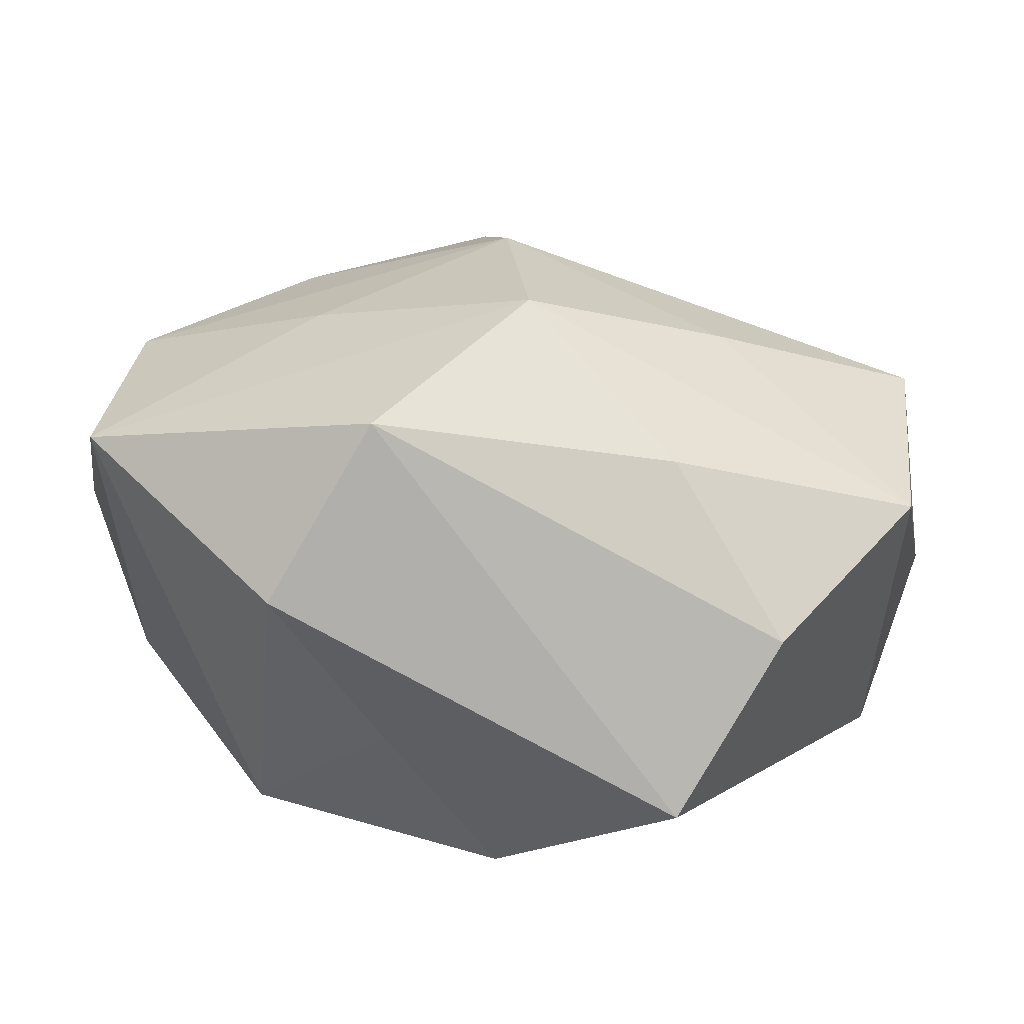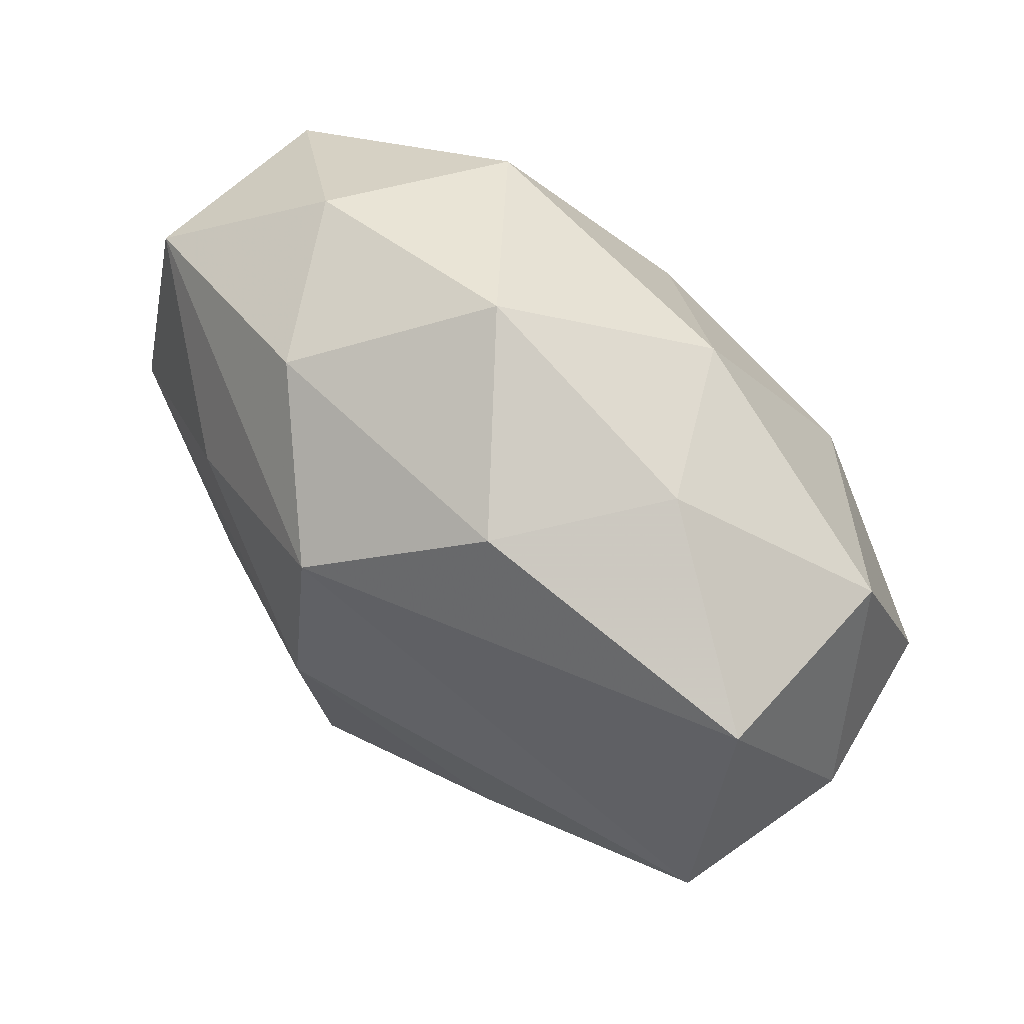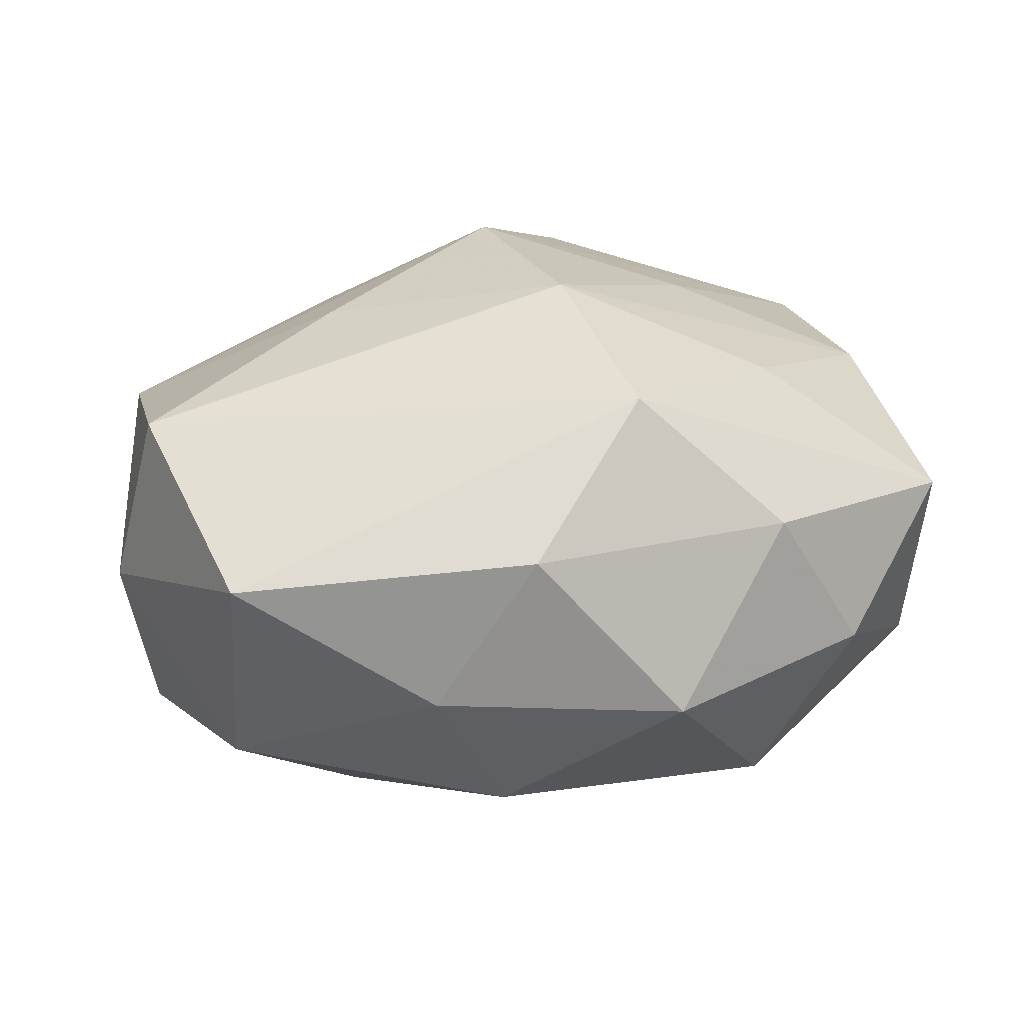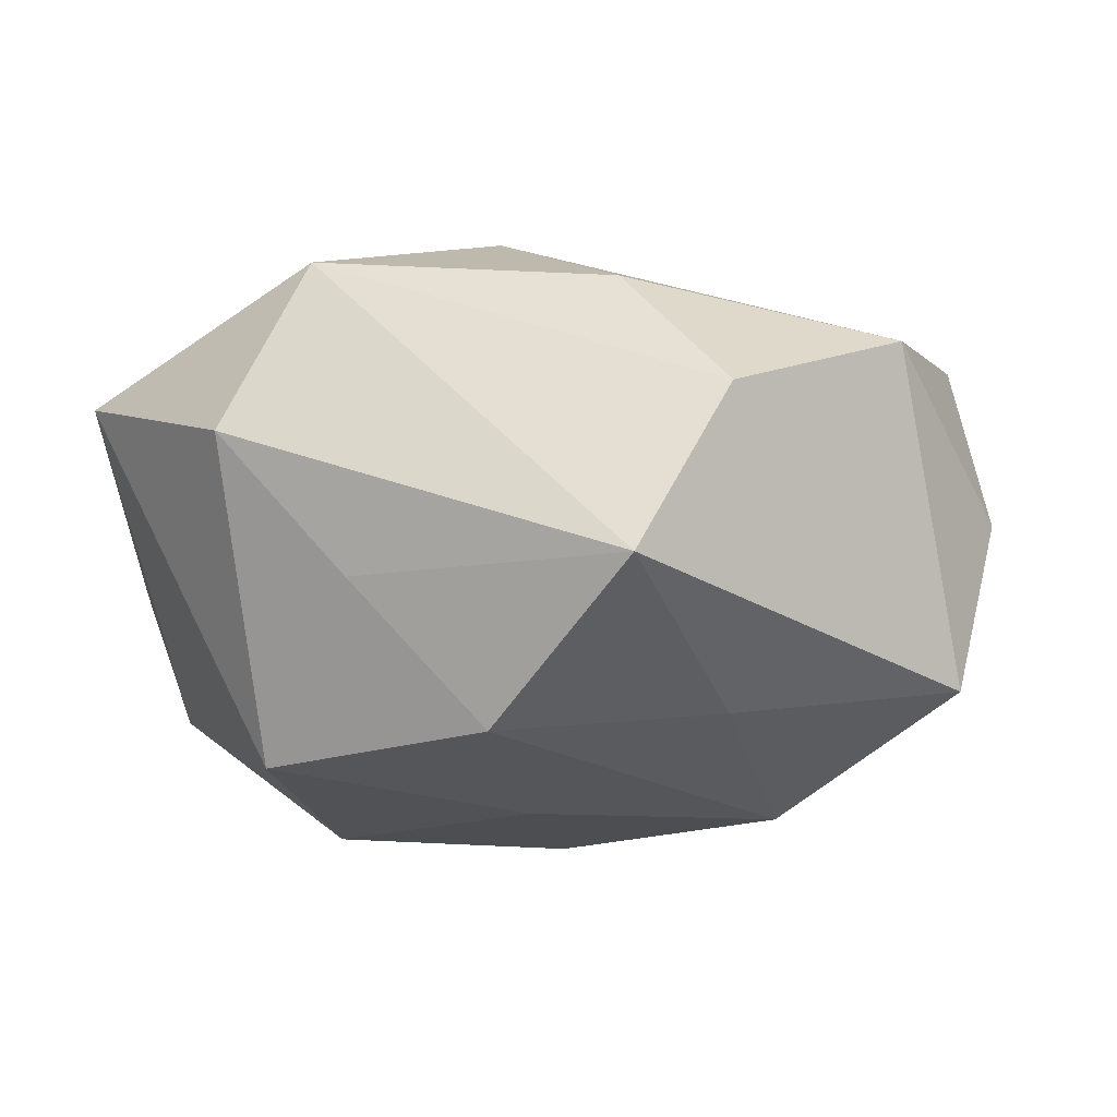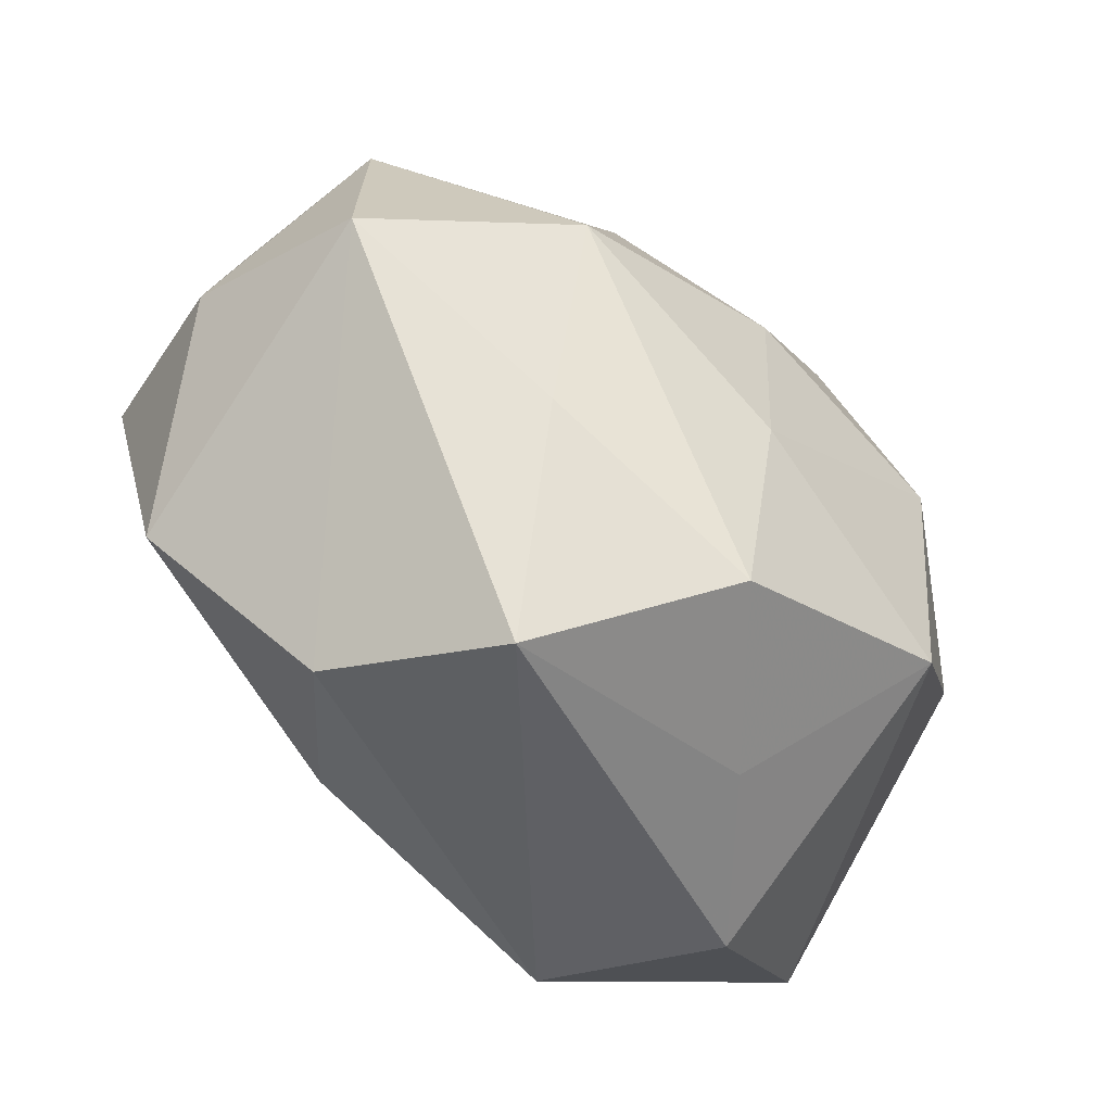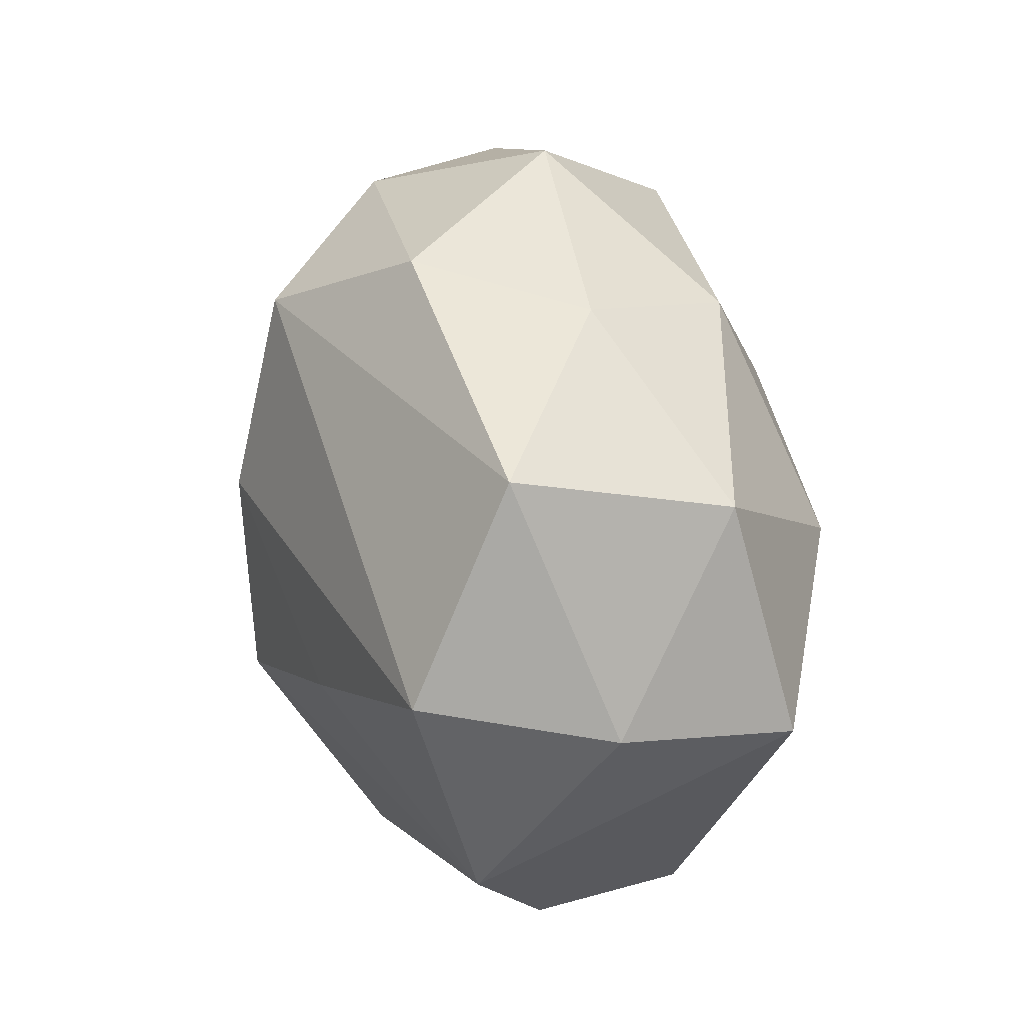
<metadata>
{"format":"obj","ext":"obj","renderer":"f3d","projection":"perspective","resolution":1024,"background":"white","views":[{"elev":-69.2,"azim":-6.5,"up":"+Y"},{"elev":72.3,"azim":42.4,"up":"+Y"},{"elev":26.3,"azim":163.4,"up":"+Z"},{"elev":-19.9,"azim":15.4,"up":"+Z"},{"elev":-50.7,"azim":138.2,"up":"+Y"},{"elev":30.9,"azim":77.6,"up":"+Y"}]}
</metadata>
<code>
v 0.02831 -0.03536 0.003851
v -0.003197 0.006722 0.03199
v -0.01985 0.03074 -0.02104
v 0.009114 0.03807 0.01361
v -0.005882 0.04282 -0.004129
v 0.04476 -0.001952 -0.01888
v 0.01075 0.03064 -0.01966
v 0.02096 -0.005626 0.02671
v -0.02391 -0.03795 0.003361
v -0.02283 -0.007465 0.02469
v 0.0487 0.00245 0.0005137
v -0.04461 0.02165 0.008233
v 0.03942 0.02246 -0.01305
v -0.005262 0.02812 0.0265
v 0.01967 0.03571 -0.003086
v -0.0254 0.005708 -0.02823
v -0.03006 0.03356 -0.003583
v -0.02514 0.01522 0.02249
v 0.002343 -0.02951 -0.02746
v -0.03942 -0.005662 -0.01686
v -0.04446 -0.0238 0.01378
v -0.01544 -0.03495 0.02236
v -0.04246 0.001489 0.01679
v 0.01962 -0.04044 -0.01456
v -0.01101 -0.03411 -0.01202
v 0.02315 0.00838 -0.0285
v -0.002236 0.01482 -0.02872
v 0.03983 0.02838 0.009869
v 0.04453 0.006605 0.02062
v -0.04406 0.01731 -0.01325
v 2.483e-05 -0.006546 -0.0299
v -0.02391 -0.02094 -0.02707
v -0.01993 0.03491 0.01275
v -0.0007685 -0.01644 0.03145
v 0.04253 -0.0182 0.01383
v -0.04688 -0.002451 -0.0003677
v 0.02332 -0.01628 -0.02358
v 0.01554 -0.0289 0.01971
f 7 5 15
f 3 5 7
f 22 24 1
f 1 6 35
f 1 24 6
f 12 21 23
f 9 24 22
f 22 21 9
f 35 6 11
f 38 1 35
f 22 1 38
f 12 14 33
f 17 5 3
f 12 33 17
f 17 33 5
f 4 28 15
f 15 5 4
f 14 28 4
f 4 33 14
f 5 33 4
f 37 24 19
f 6 24 37
f 15 28 13
f 13 7 15
f 13 11 6
f 28 11 13
f 6 37 26
f 26 13 6
f 7 13 26
f 19 31 26
f 26 37 19
f 12 17 30
f 30 17 3
f 16 30 3
f 20 30 16
f 18 14 12
f 12 23 18
f 34 21 22
f 22 38 34
f 35 8 34
f 34 38 35
f 19 24 25
f 24 9 25
f 35 11 29
f 29 11 28
f 29 8 35
f 29 28 14
f 36 20 21
f 36 30 20
f 36 21 12
f 12 30 36
f 32 31 19
f 32 16 31
f 20 16 32
f 19 25 32
f 21 20 32
f 32 25 9
f 32 9 21
f 27 26 31
f 31 16 27
f 27 16 3
f 3 7 27
f 7 26 27
f 10 23 21
f 21 34 10
f 2 10 34
f 14 18 2
f 2 18 23
f 23 10 2
f 2 34 8
f 2 29 14
f 8 29 2

</code>
